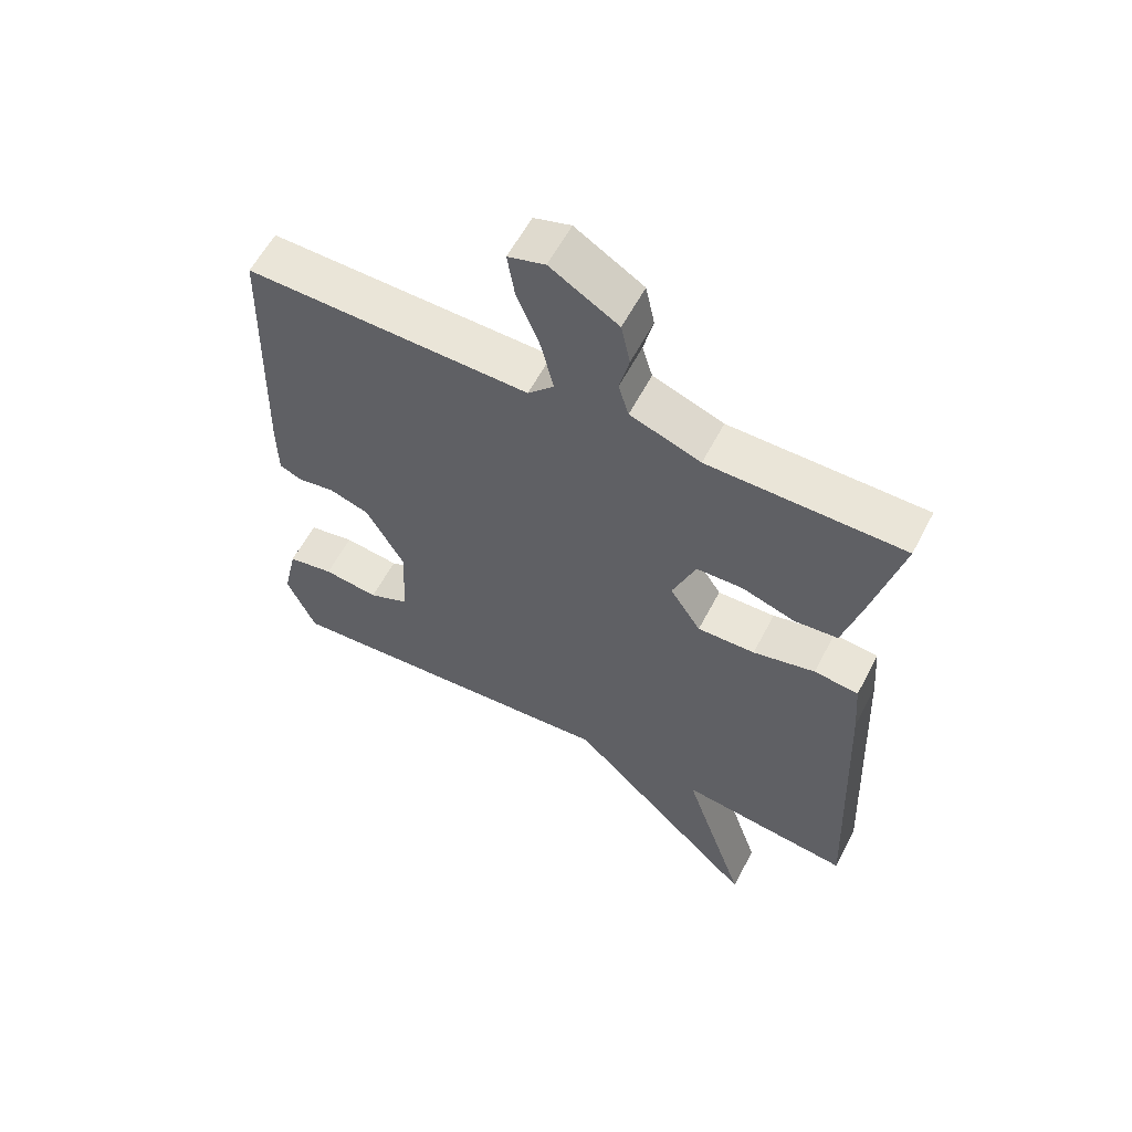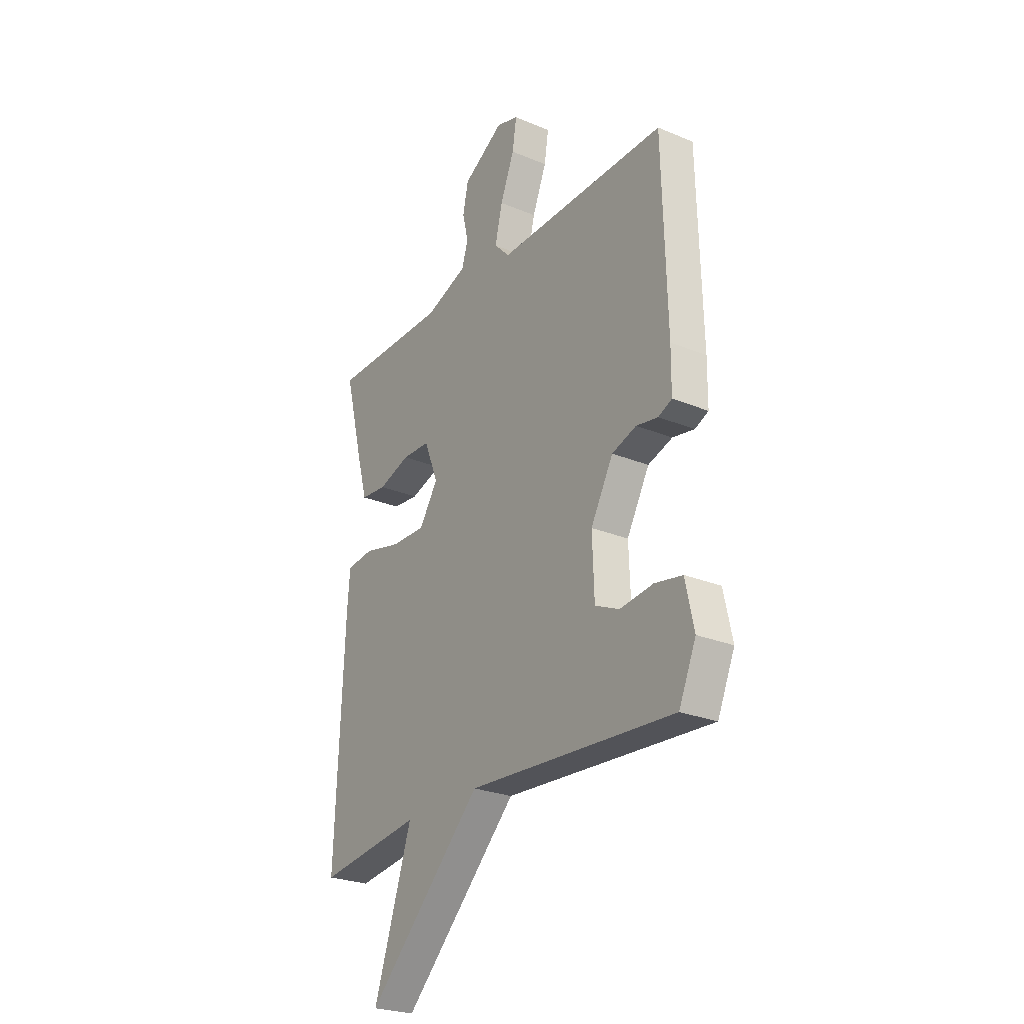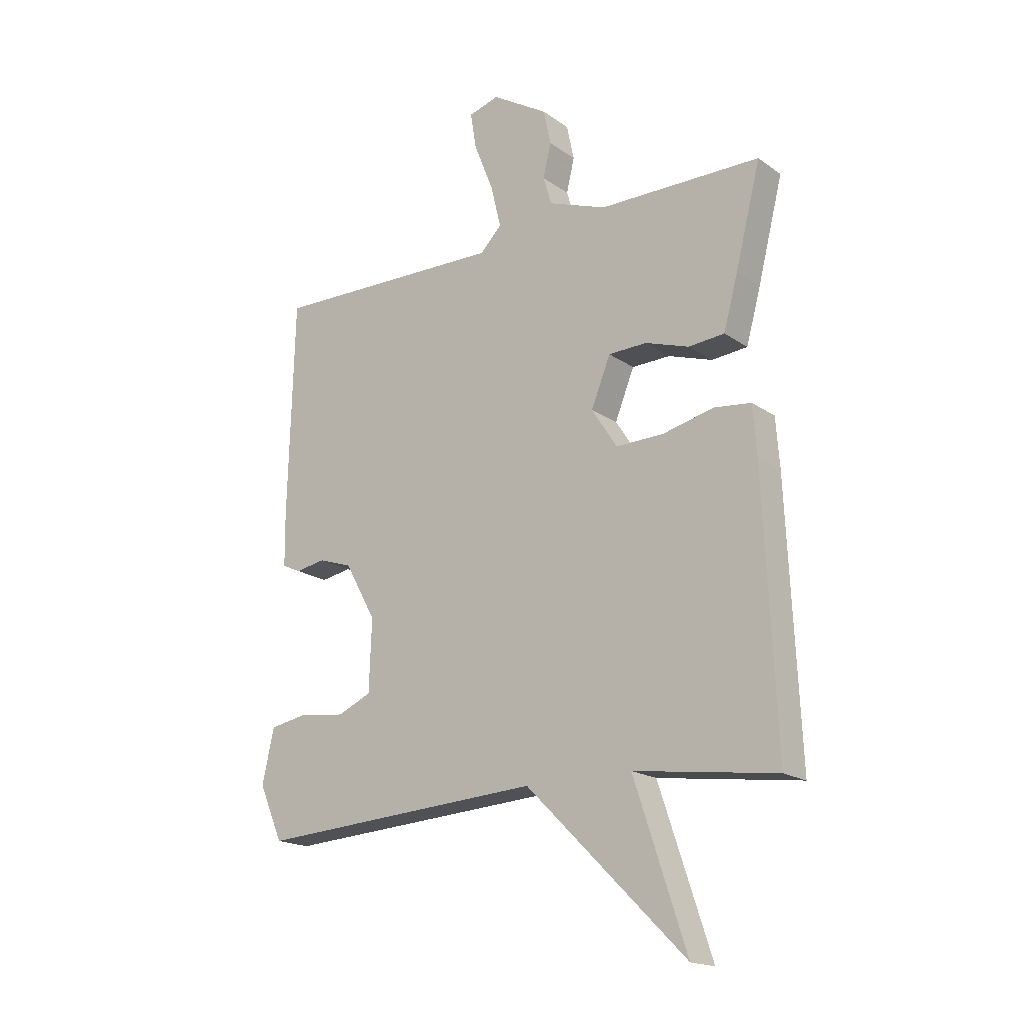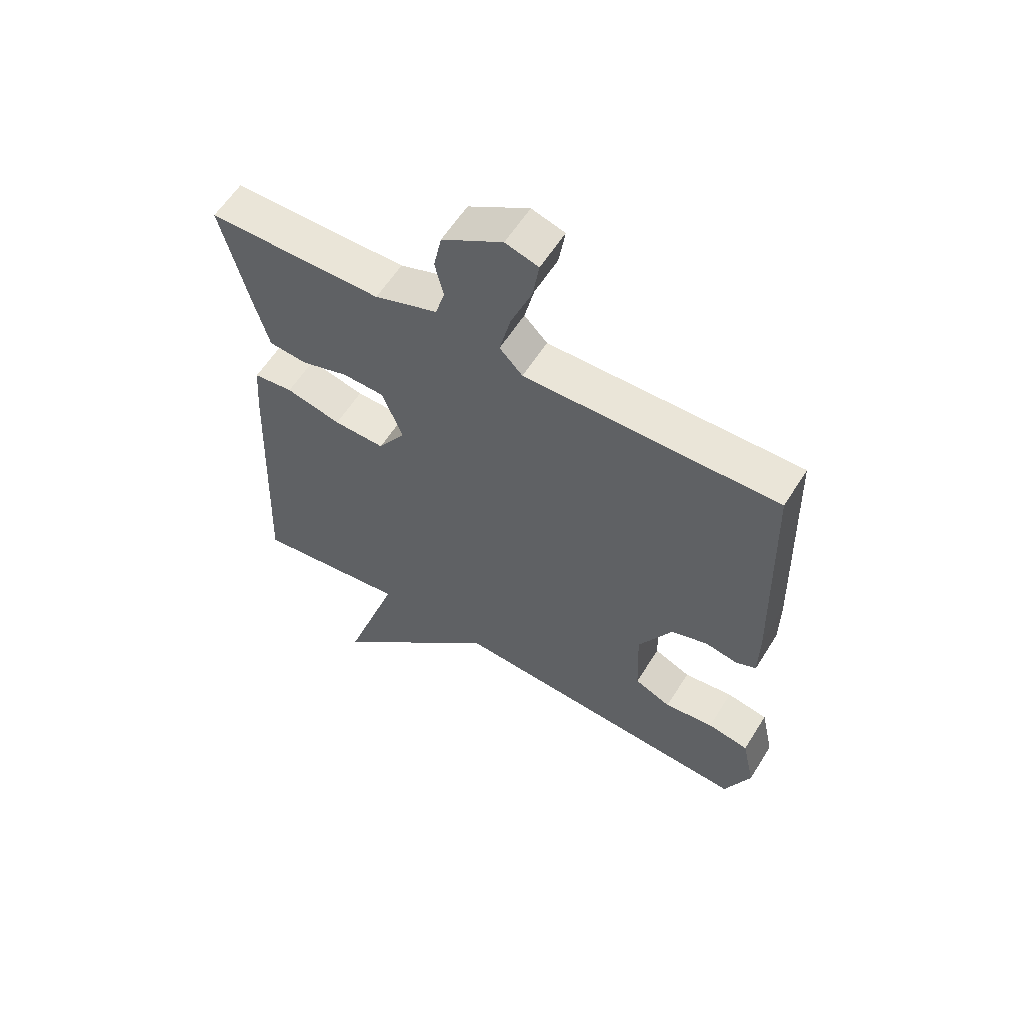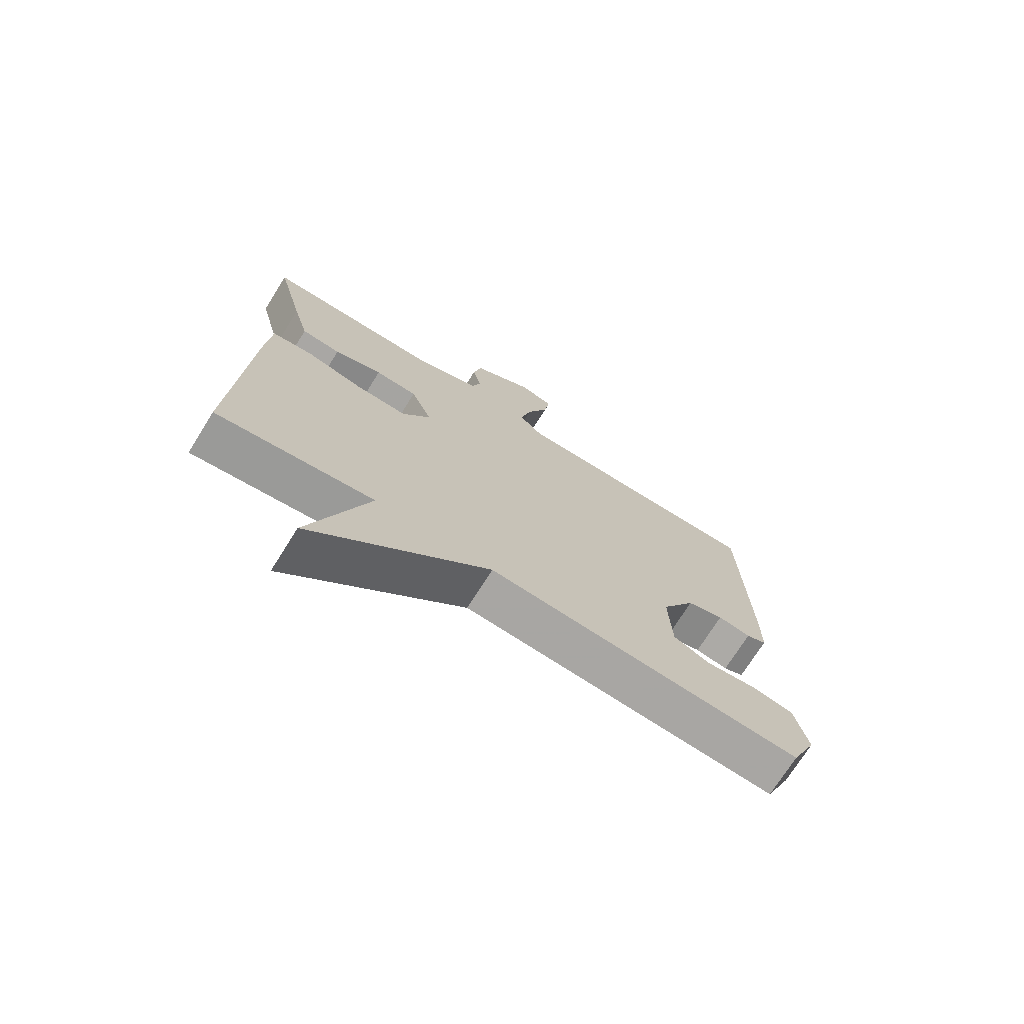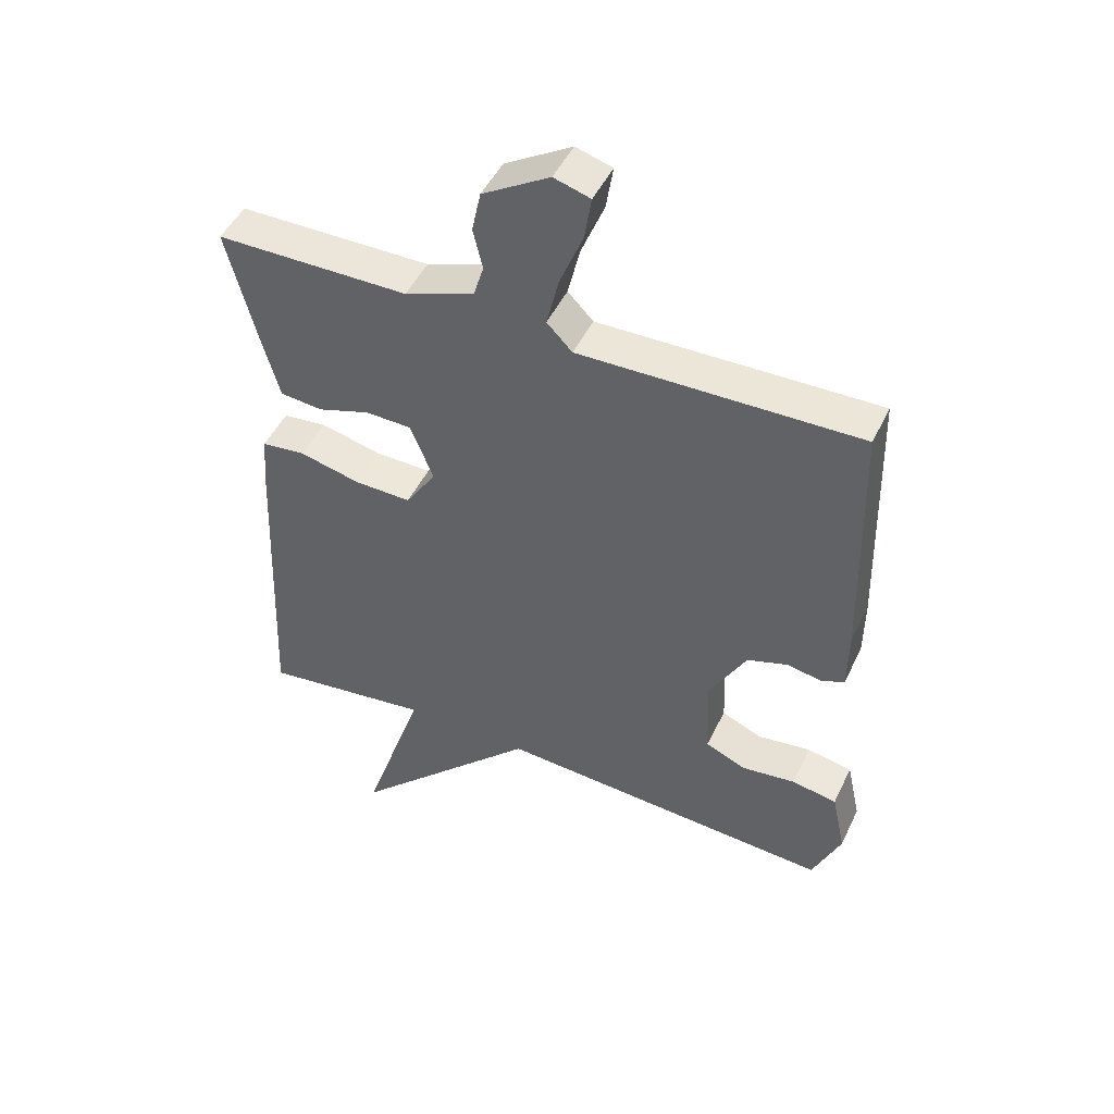
<metadata>
{"format":"obj","ext":"obj","renderer":"f3d","projection":"perspective","resolution":1024,"background":"white","views":[{"elev":59.2,"azim":27.4,"up":"+Z"},{"elev":-25.7,"azim":-123.6,"up":"+Z"},{"elev":-18.1,"azim":37.0,"up":"+Z"},{"elev":59.0,"azim":-148.2,"up":"+Z"},{"elev":-72.8,"azim":147.9,"up":"+Z"},{"elev":48.0,"azim":-155.2,"up":"+Z"}]}
</metadata>
<code>
v 0.5 0.07 0.5
v 0.453 0.07 0.313
v 0.426 0.07 0.214
v 0.359 0.07 0.208
v 0.277 0.07 0.235
v 0.205 0.07 0.233
v 0.169 0.07 0.143
v 0.217 0.07 0.069
v 0.306 0.07 0.071
v 0.402 0.07 0.094
v 0.471 0.07 0.086
v 0.478 0.07 -0.007
v 0.5 0.07 -0.5
v 0.234 0.07 -0.465
v 0.332 0.07 -0.761
v 0.034 0.07 -0.465
v -0.5 0.07 -0.5
v -0.544 0.07 -0.398
v -0.522 0.07 -0.297
v -0.451 0.07 -0.284
v -0.366 0.07 -0.295
v -0.303 0.07 -0.267
v -0.298 0.07 -0.134
v -0.356 0.07 -0.029
v -0.419 0.07 -0.008
v -0.475 0.07 -0.018
v -0.51 0.07 -0.002
v -0.511 0.07 0.095
v -0.5 0.07 0.5
v -0.062 0.07 0.491
v -0.022 0.07 0.532
v -0.041 0.07 0.612
v -0.077 0.07 0.702
v -0.088 0.07 0.771
v -0.031 0.07 0.788
v 0.074 0.07 0.724
v 0.088 0.07 0.658
v 0.073 0.07 0.595
v 0.089 0.07 0.542
v 0.198 0.07 0.502
v 0.5 0 0.5
v 0.453 0 0.313
v 0.426 0 0.214
v 0.359 0 0.208
v 0.277 0 0.235
v 0.205 0 0.233
v 0.169 0 0.143
v 0.217 0 0.069
v 0.306 0 0.071
v 0.402 0 0.094
v 0.471 0 0.086
v 0.478 0 -0.007
v 0.5 0 -0.5
v 0.234 0 -0.465
v 0.332 0 -0.761
v 0.034 0 -0.465
v -0.5 0 -0.5
v -0.544 0 -0.398
v -0.522 0 -0.297
v -0.451 0 -0.284
v -0.366 0 -0.295
v -0.303 0 -0.267
v -0.298 0 -0.134
v -0.356 0 -0.029
v -0.419 0 -0.008
v -0.475 0 -0.018
v -0.51 0 -0.002
v -0.511 0 0.095
v -0.5 0 0.5
v -0.062 0 0.491
v -0.022 0 0.532
v -0.041 0 0.612
v -0.077 0 0.702
v -0.088 0 0.771
v -0.031 0 0.788
v 0.074 0 0.724
v 0.088 0 0.658
v 0.073 0 0.595
v 0.089 0 0.542
v 0.198 0 0.502
f 36 37 38
f 35 36 38
f 34 35 38
f 33 34 38
f 32 33 38
f 31 32 38 39
f 30 31 39 40
f 28 29 30
f 27 28 30
f 26 27 30
f 25 26 30
f 30 40 1
f 25 30 1
f 24 25 1
f 19 20 21
f 18 19 21
f 17 18 21
f 16 17 21
f 16 21 22
f 14 15 16
f 14 16 22 23
f 13 14 23
f 12 13 23
f 11 12 23
f 10 11 23
f 9 10 23
f 3 4 5
f 2 3 5
f 1 2 5
f 1 5 6
f 24 1 6
f 8 9 23 24
f 7 8 24
f 6 7 24
f 78 77 76
f 78 76 75
f 78 75 74
f 78 74 73
f 78 73 72
f 79 78 72 71
f 80 79 71 70
f 70 69 68
f 70 68 67
f 70 67 66
f 70 66 65
f 41 80 70
f 41 70 65
f 41 65 64
f 61 60 59
f 61 59 58
f 61 58 57
f 61 57 56
f 62 61 56
f 56 55 54
f 63 62 56 54
f 63 54 53
f 63 53 52
f 63 52 51
f 63 51 50
f 63 50 49
f 45 44 43
f 45 43 42
f 45 42 41
f 46 45 41
f 46 41 64
f 64 63 49 48
f 64 48 47
f 64 47 46
f 1 41 42 2
f 2 42 43 3
f 3 43 44 4
f 4 44 45 5
f 5 45 46 6
f 6 46 47 7
f 7 47 48 8
f 8 48 49 9
f 9 49 50 10
f 10 50 51 11
f 11 51 52 12
f 12 52 53 13
f 13 53 54 14
f 14 54 55 15
f 15 55 56 16
f 16 56 57 17
f 17 57 58 18
f 18 58 59 19
f 19 59 60 20
f 20 60 61 21
f 21 61 62 22
f 22 62 63 23
f 23 63 64 24
f 24 64 65 25
f 25 65 66 26
f 26 66 67 27
f 27 67 68 28
f 28 68 69 29
f 29 69 70 30
f 30 70 71 31
f 31 71 72 32
f 32 72 73 33
f 33 73 74 34
f 34 74 75 35
f 35 75 76 36
f 36 76 77 37
f 37 77 78 38
f 38 78 79 39
f 39 79 80 40
f 40 80 41 1

</code>
